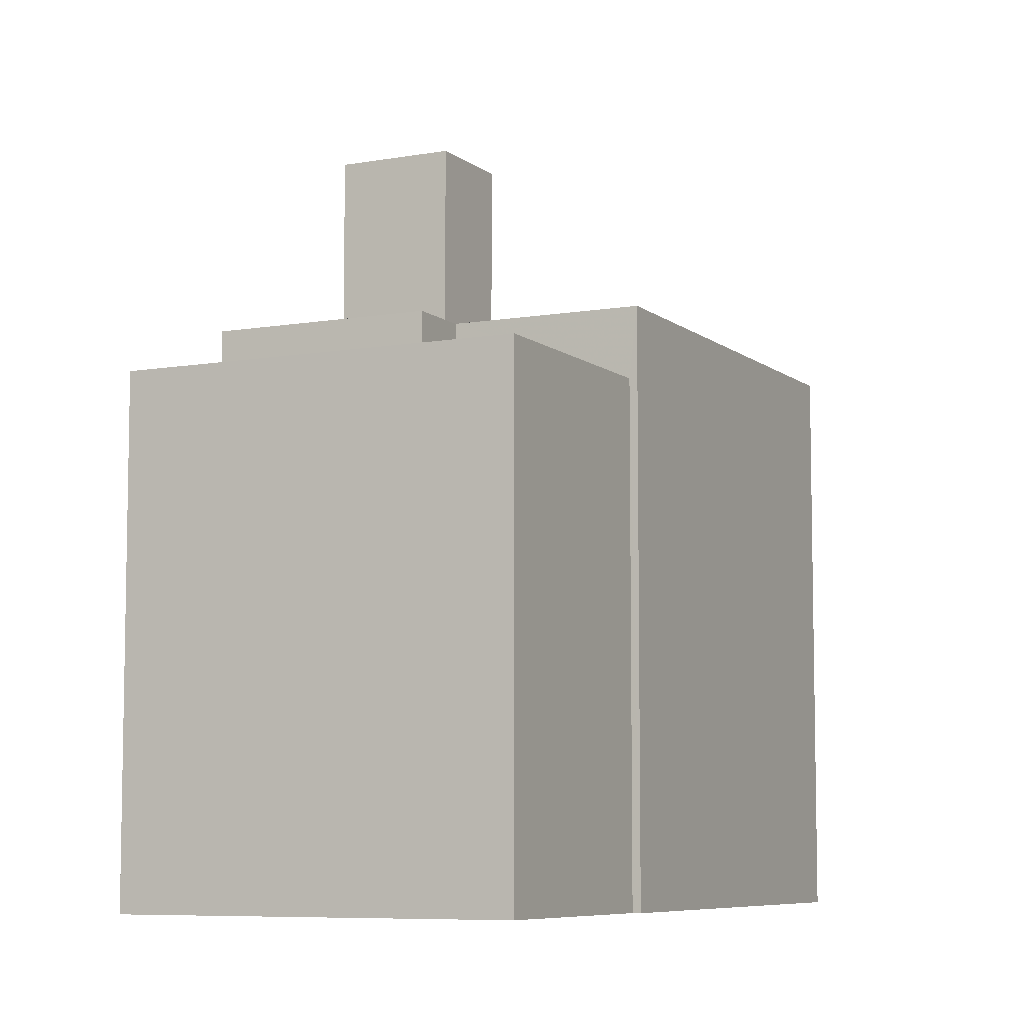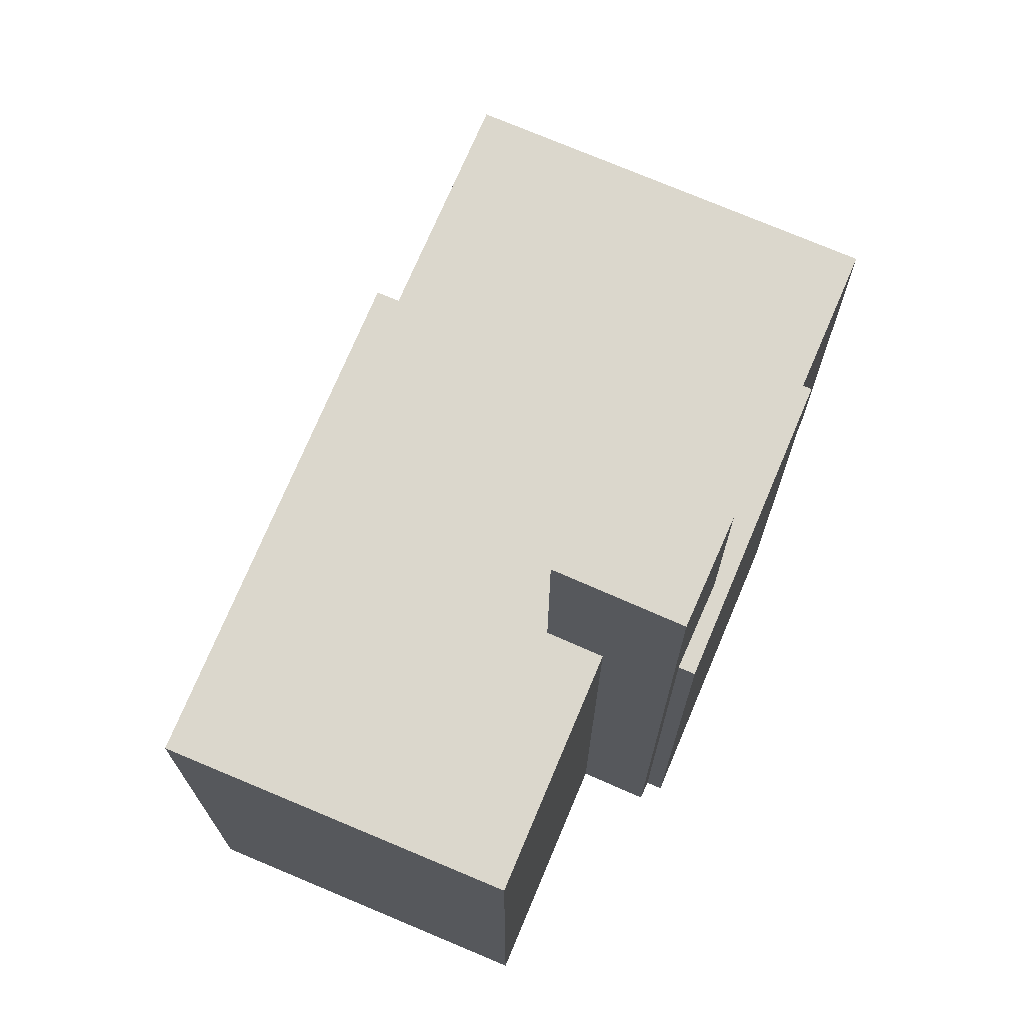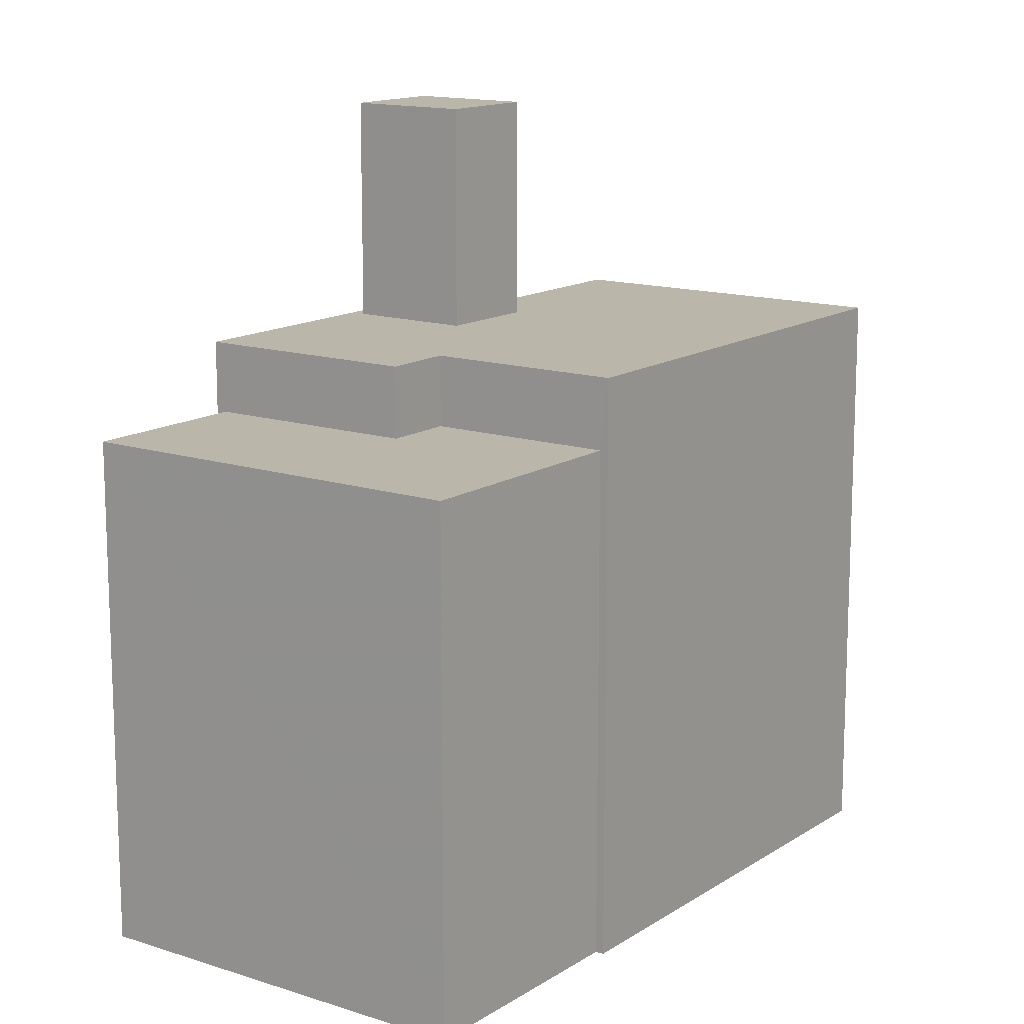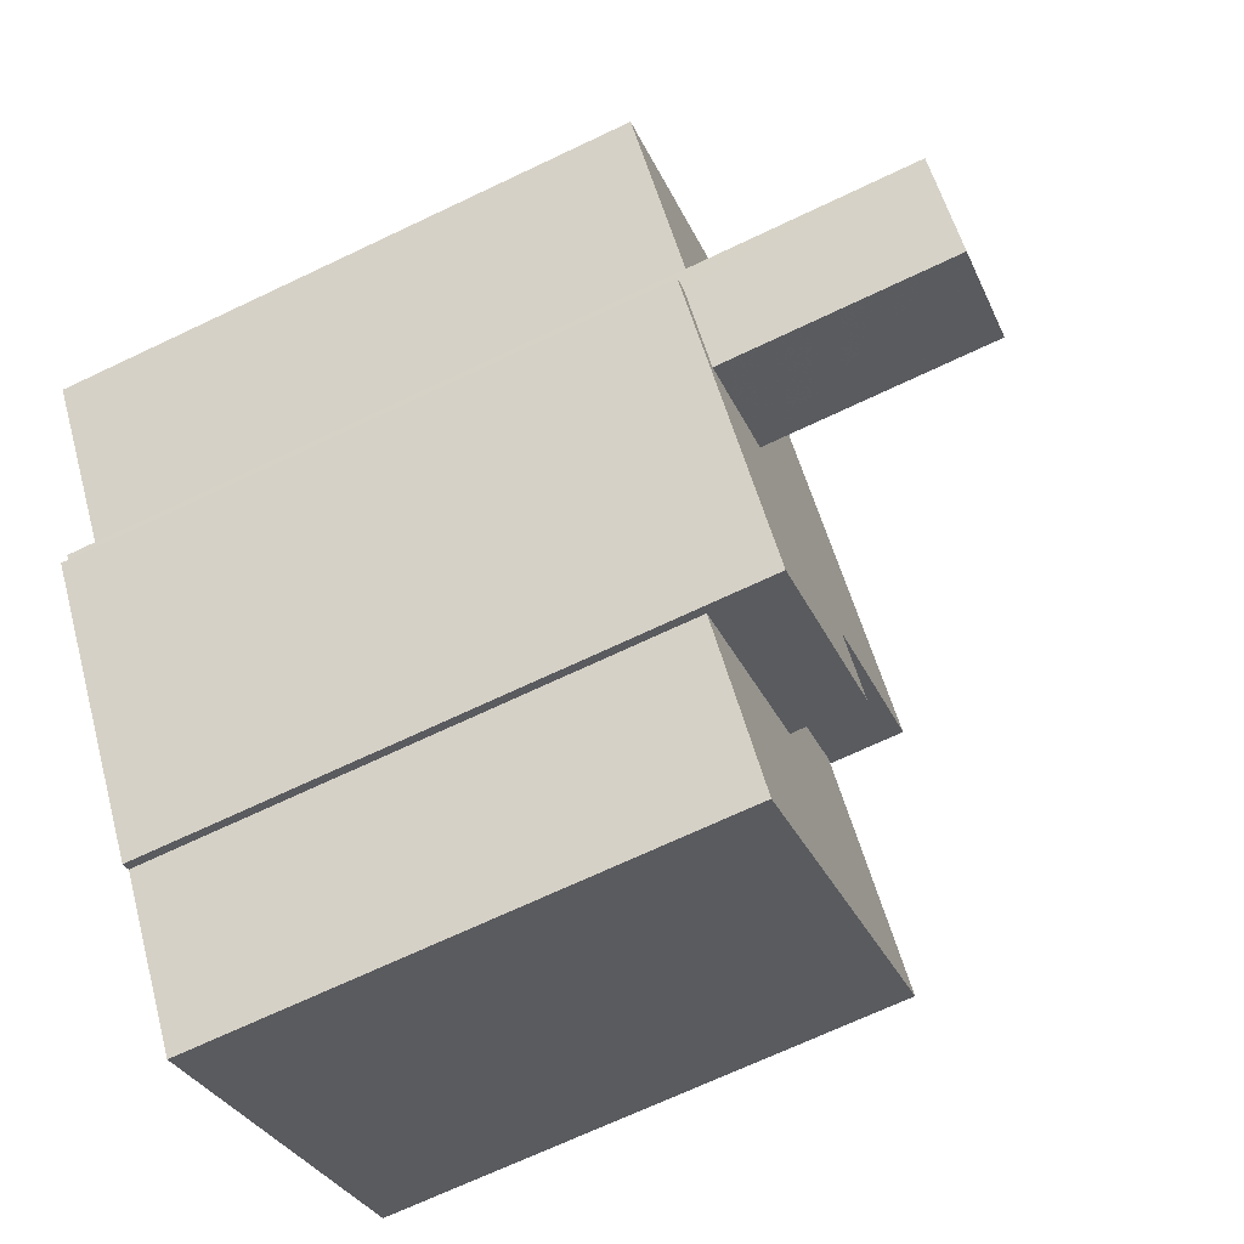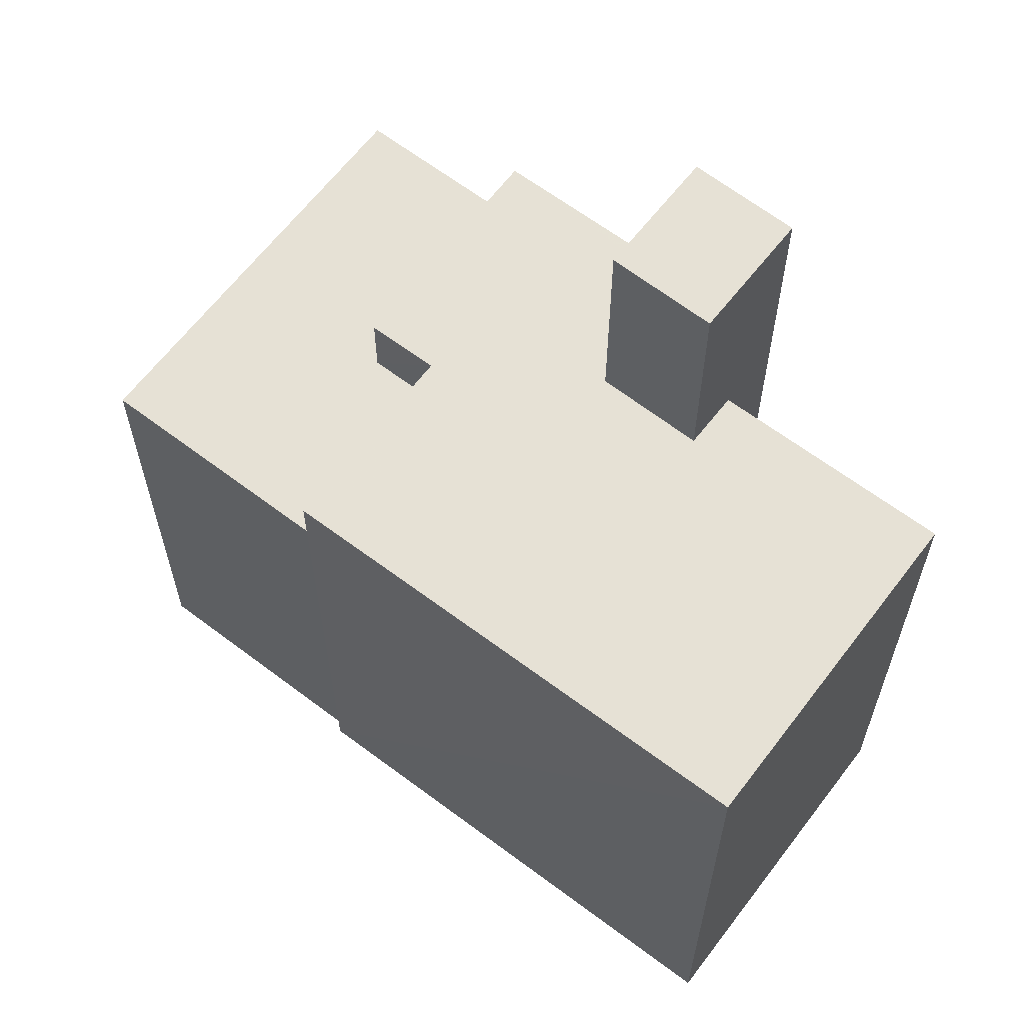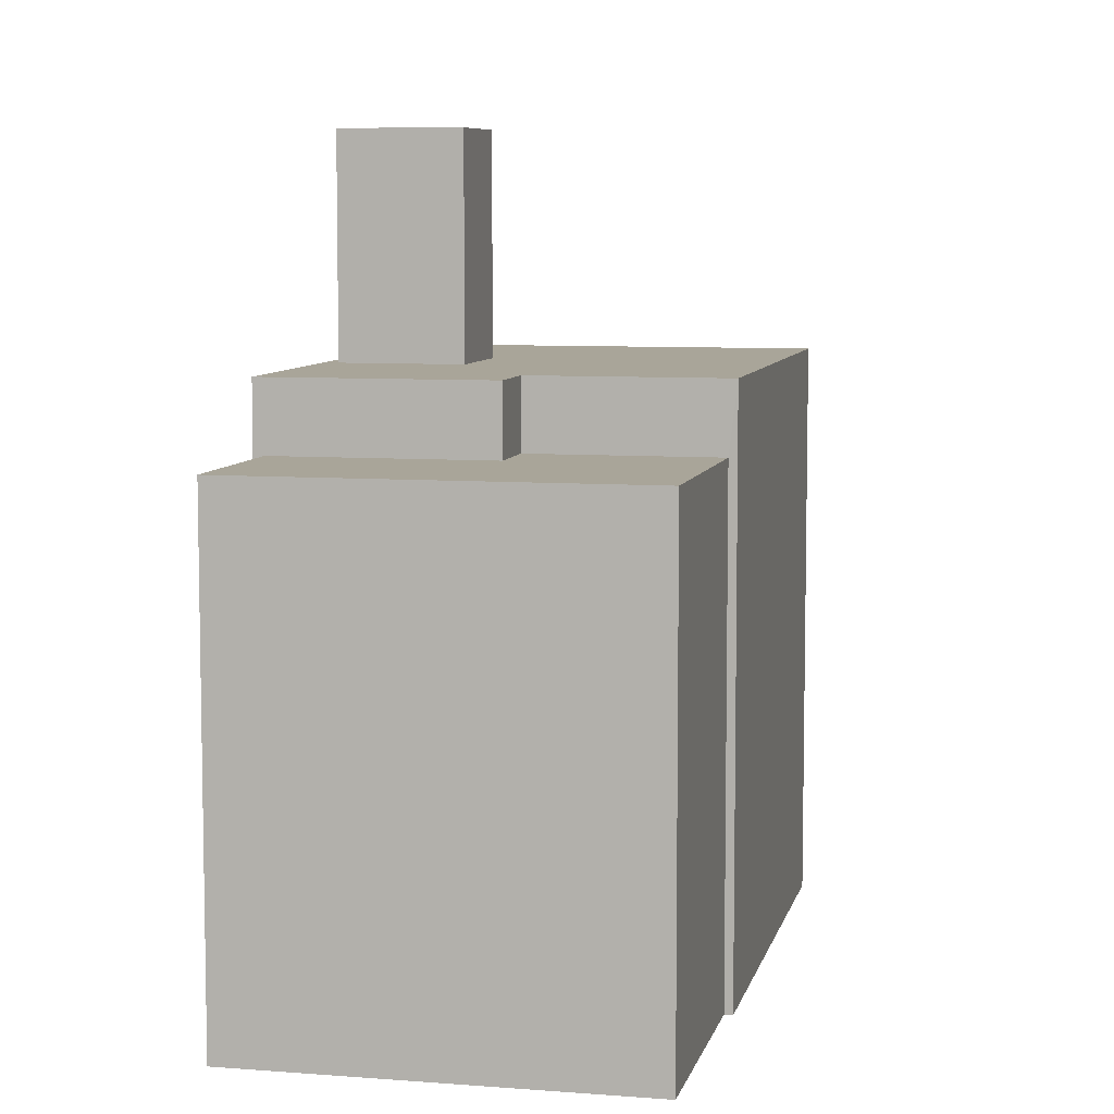
<metadata>
{"format":"obj","ext":"obj","renderer":"f3d","projection":"perspective","resolution":1024,"background":"white","views":[{"elev":-7.3,"azim":63.9,"up":"+Z"},{"elev":73.3,"azim":-119.6,"up":"+Z"},{"elev":14.0,"azim":73.2,"up":"+Z"},{"elev":-69.5,"azim":-64.6,"up":"+Y"},{"elev":64.1,"azim":164.7,"up":"+Z"},{"elev":7.4,"azim":49.9,"up":"+Z"}]}
</metadata>
<code>
v -1.147e+04 -3.771e+04 33.57
v -1.147e+04 -3.771e+04 33.57
v -1.148e+04 -3.77e+04 33.57
v -1.149e+04 -3.771e+04 33.57
v -1.148e+04 -3.771e+04 33.57
v -1.148e+04 -3.772e+04 33.57
v -1.147e+04 -3.772e+04 33.57
v -1.147e+04 -3.772e+04 33.57
v -1.148e+04 -3.772e+04 33.57
v -1.148e+04 -3.771e+04 33.57
v -1.148e+04 -3.771e+04 33.57
v -1.148e+04 -3.771e+04 33.57
v -1.148e+04 -3.772e+04 48.19
v -1.147e+04 -3.772e+04 48.19
v -1.147e+04 -3.772e+04 48.19
v -1.147e+04 -3.771e+04 48.19
v -1.147e+04 -3.771e+04 48.19
v -1.147e+04 -3.772e+04 48.19
v -1.148e+04 -3.771e+04 50.22
v -1.148e+04 -3.772e+04 50.22
v -1.148e+04 -3.771e+04 50.22
v -1.148e+04 -3.771e+04 50.22
v -1.149e+04 -3.771e+04 50.22
v -1.148e+04 -3.771e+04 50.22
v -1.148e+04 -3.77e+04 50.22
v -1.147e+04 -3.772e+04 50.22
v -1.147e+04 -3.771e+04 50.22
v -1.148e+04 -3.771e+04 50.22
v -1.147e+04 -3.771e+04 50.22
v -1.148e+04 -3.771e+04 50.22
v -1.148e+04 -3.771e+04 56.65
v -1.148e+04 -3.771e+04 56.65
v -1.148e+04 -3.771e+04 56.65
v -1.148e+04 -3.771e+04 56.65
f 1 2 3
f 4 3 5
f 6 2 7
f 6 7 8
f 9 10 6
f 11 5 12
f 10 12 6
f 3 2 5
f 5 2 6
f 12 5 6
f 13 14 15
f 16 15 17
f 17 15 18
f 15 14 18
f 19 20 21
f 22 19 21
f 23 24 25
f 20 26 27
f 28 24 23
f 29 25 24
f 30 27 29
f 21 20 30
f 30 29 24
f 20 27 30
f 31 32 33
f 34 31 33
f 7 14 8
f 7 18 14
f 13 8 14
f 13 6 8
f 17 18 7
f 2 17 7
f 27 17 29
f 29 17 1
f 27 16 17
f 1 17 2
f 15 26 13
f 6 13 9
f 9 13 20
f 13 26 20
f 9 19 10
f 9 20 19
f 12 10 19
f 22 12 19
f 5 23 4
f 5 28 23
f 23 3 4
f 23 25 3
f 25 1 3
f 25 29 1
f 15 27 26
f 15 16 27
f 21 32 22
f 12 22 11
f 11 22 31
f 22 32 31
f 34 28 31
f 31 28 11
f 34 24 28
f 11 28 5
f 32 21 30
f 33 32 30
f 30 34 33
f 30 24 34

</code>
